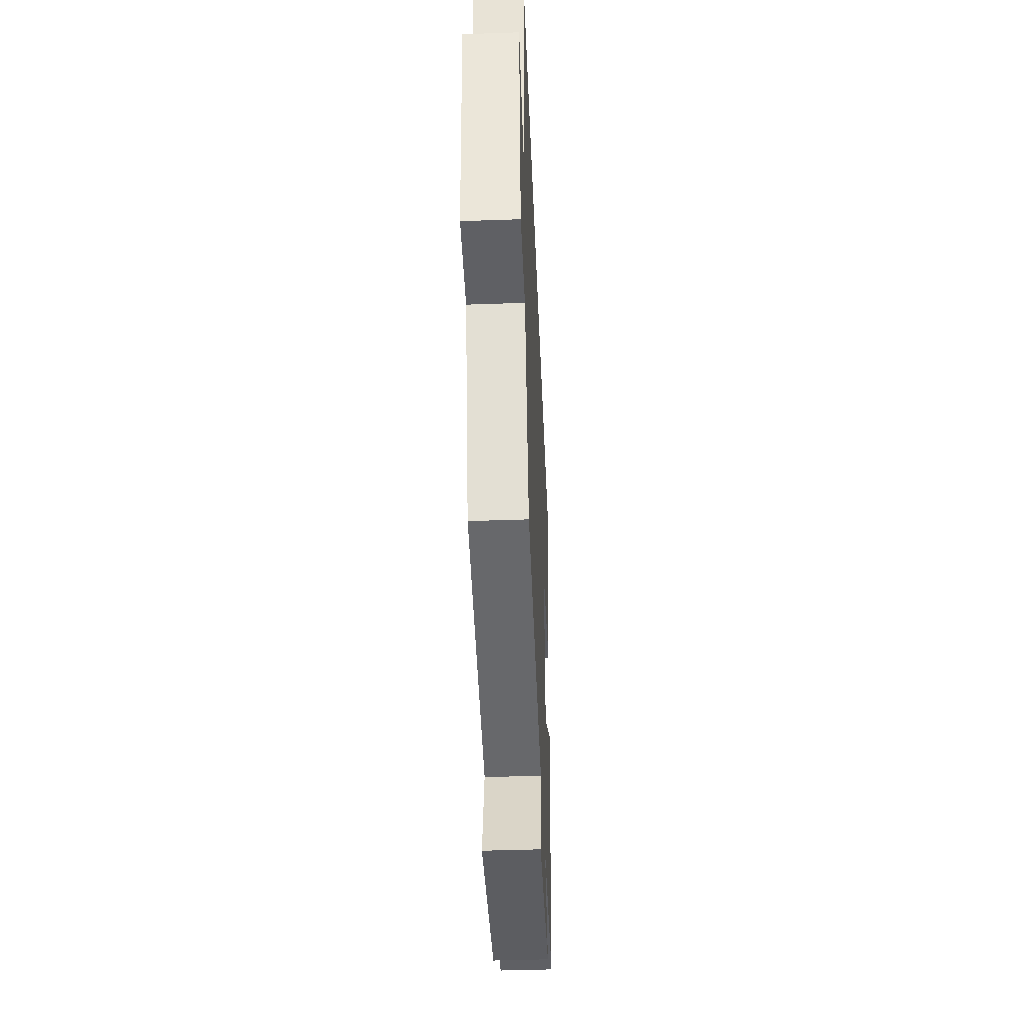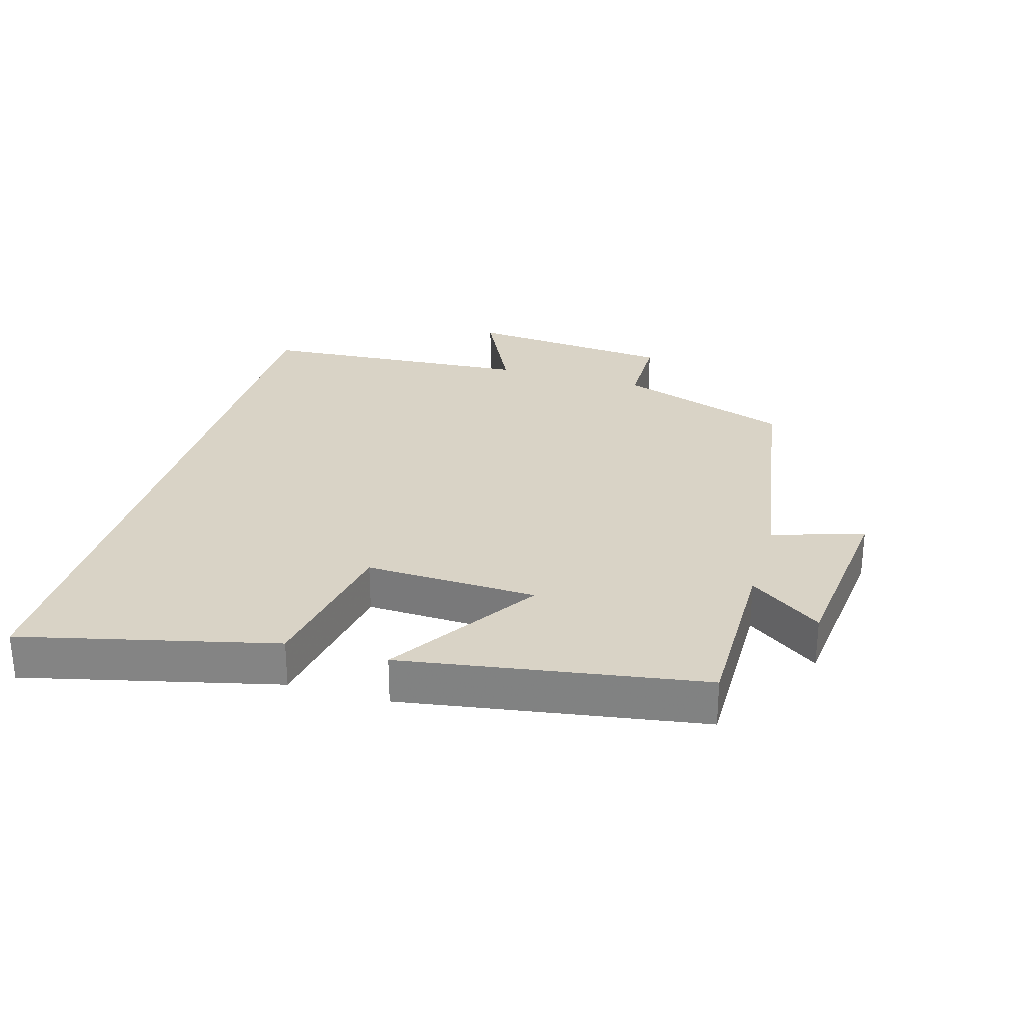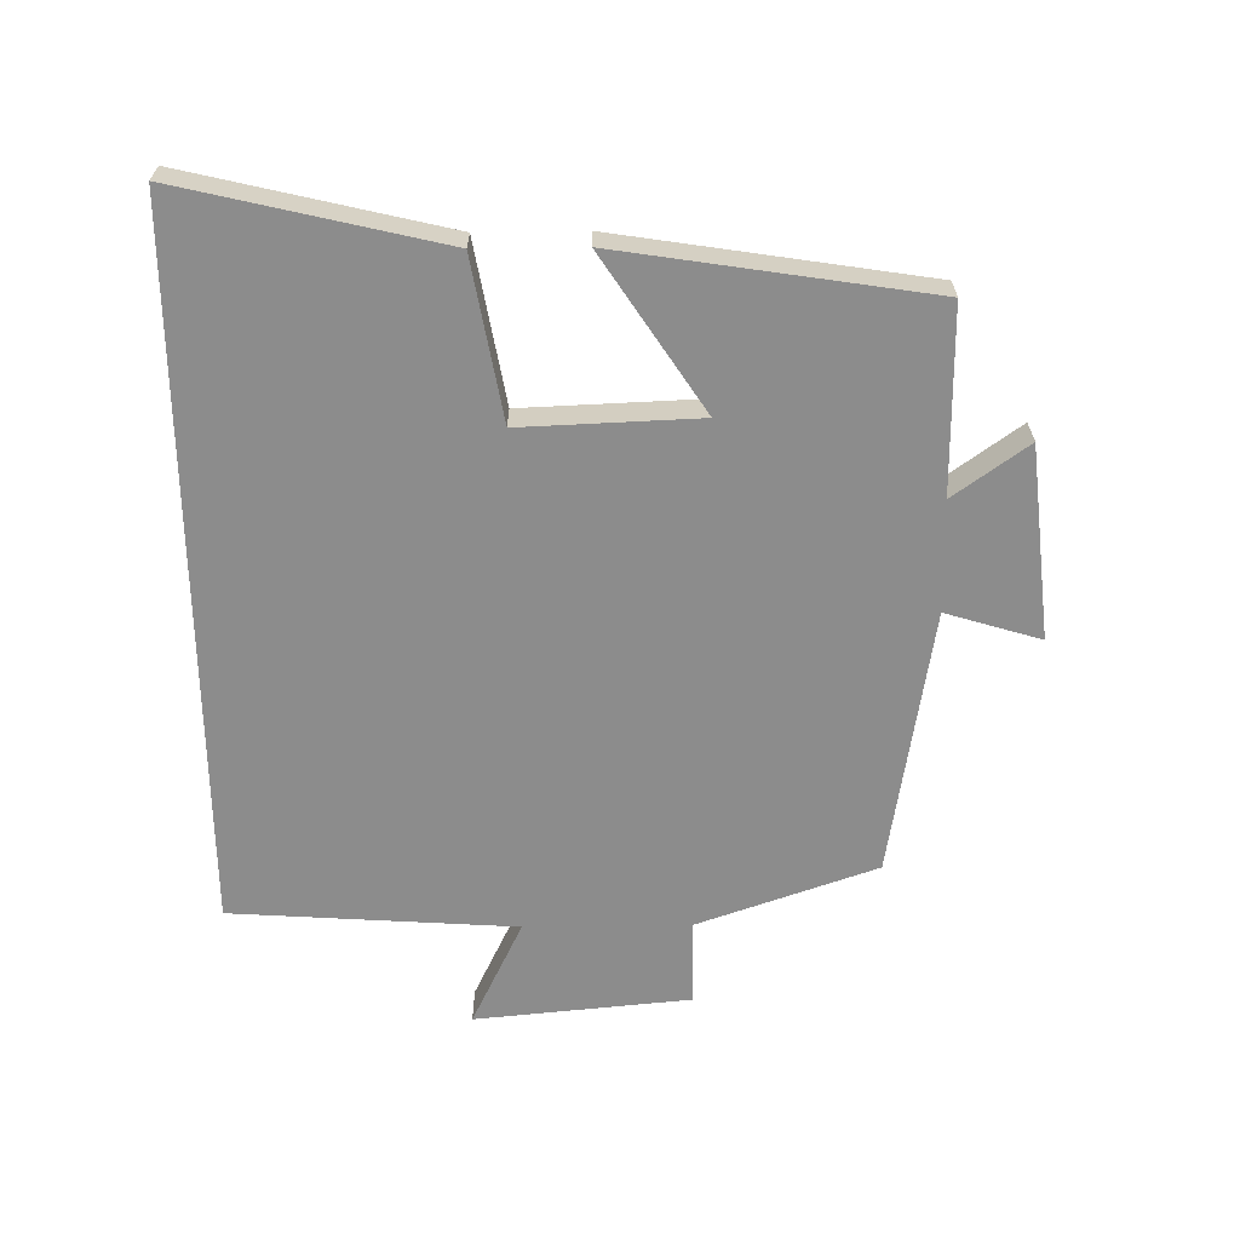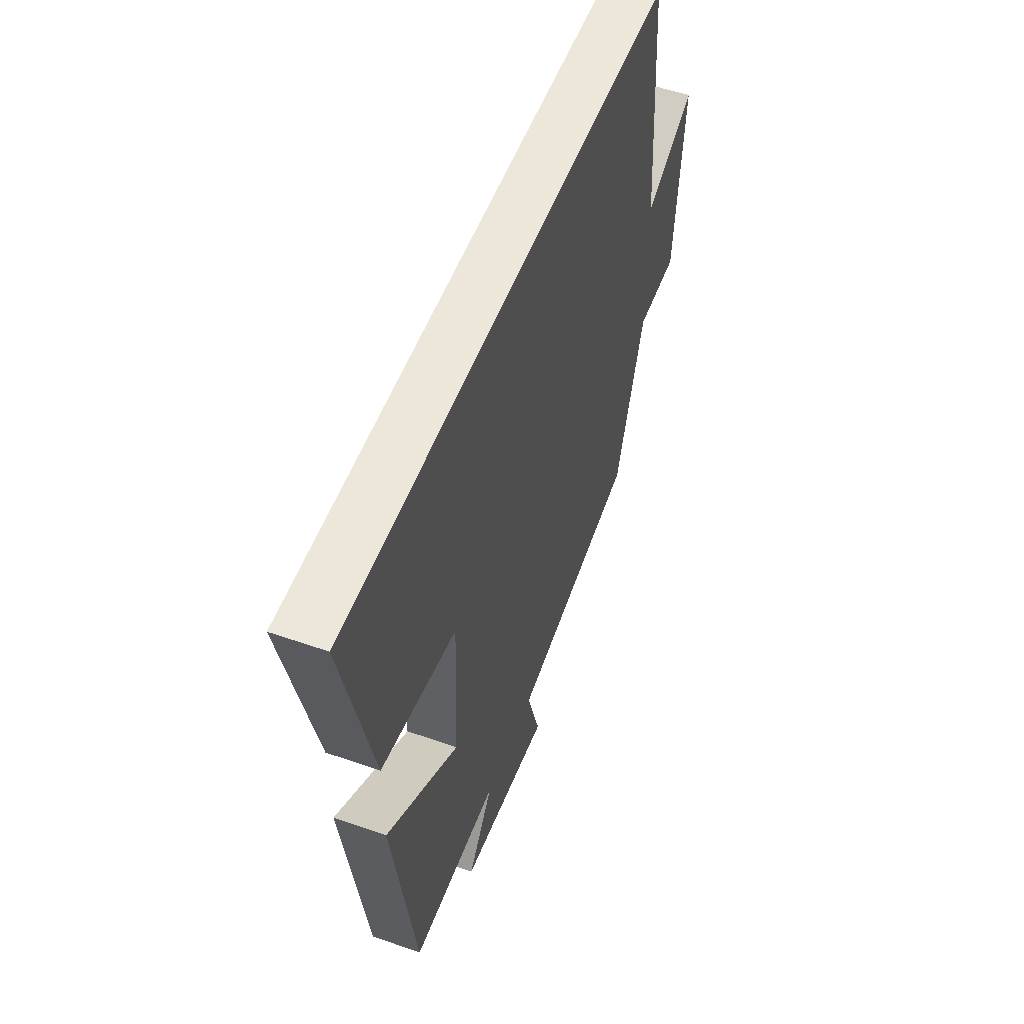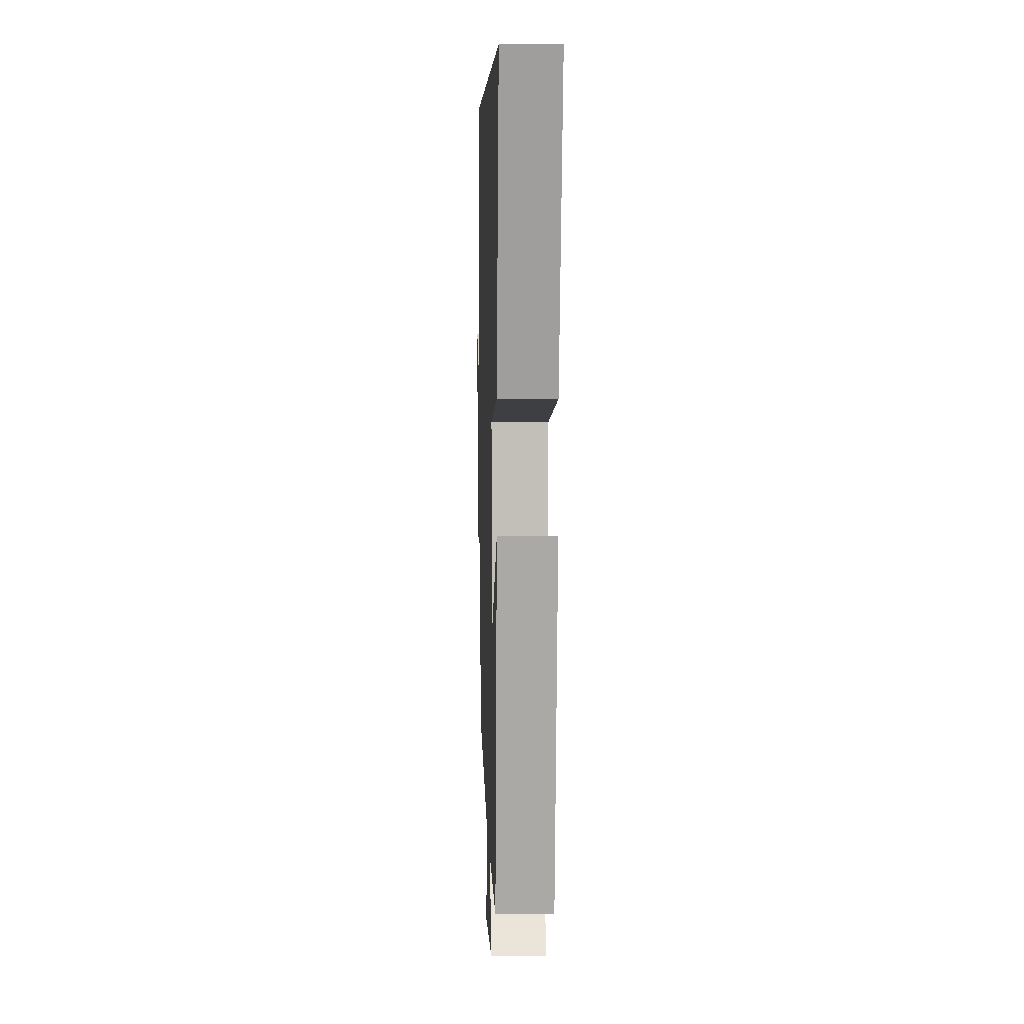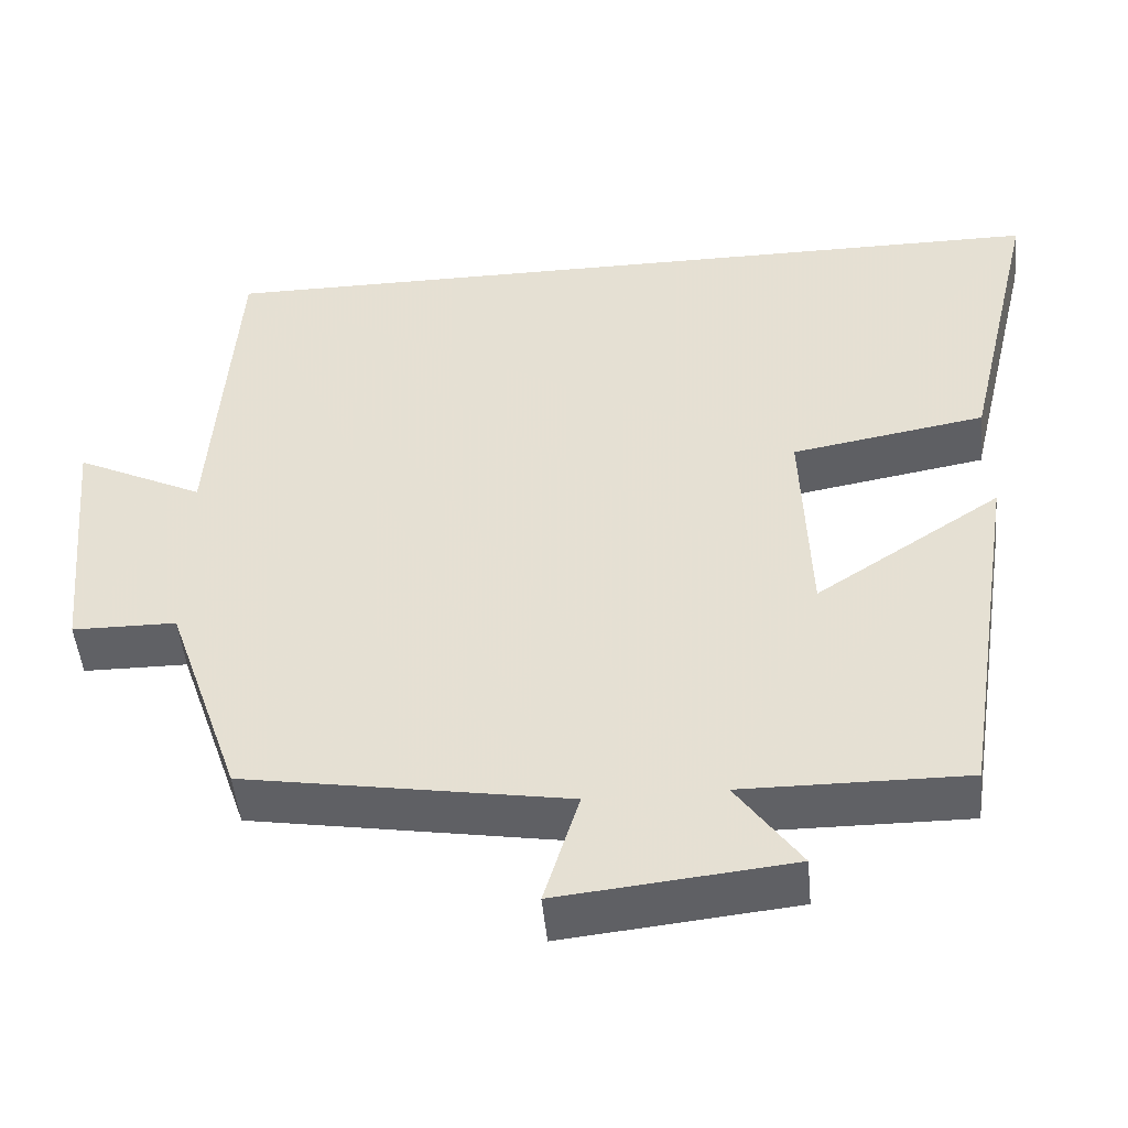
<metadata>
{"format":"obj","ext":"obj","renderer":"f3d","projection":"perspective","resolution":1024,"background":"white","views":[{"elev":-43.1,"azim":-87.6,"up":"+Z"},{"elev":28.3,"azim":106.1,"up":"+Y"},{"elev":-64.2,"azim":90.8,"up":"+Y"},{"elev":53.6,"azim":110.5,"up":"+Z"},{"elev":5.9,"azim":88.1,"up":"+Z"},{"elev":-48.1,"azim":5.3,"up":"+Z"}]}
</metadata>
<code>
v -0.471 0.07 0.5
v 0.592 0.07 0.5
v 0.5 0.07 0.113
v 0.261 0.07 0.071
v 0.271 0.07 -0.193
v 0.5 0.07 -0.043
v 0.428 0.07 -0.502
v 0.153 0.07 -0.5
v 0.232 0.07 -0.611
v -0.054 0.07 -0.641
v -0.011 0.07 -0.5
v -0.408 0.07 -0.434
v -0.5 0.07 -0.168
v -0.628 0.07 -0.167
v -0.658 0.07 0.153
v -0.5 0.07 0.076
v -0.471 0 0.5
v 0.592 0 0.5
v 0.5 0 0.113
v 0.261 0 0.071
v 0.271 0 -0.193
v 0.5 0 -0.043
v 0.428 0 -0.502
v 0.153 0 -0.5
v 0.232 0 -0.611
v -0.054 0 -0.641
v -0.011 0 -0.5
v -0.408 0 -0.434
v -0.5 0 -0.168
v -0.628 0 -0.167
v -0.658 0 0.153
v -0.5 0 0.076
f 13 14 15 16
f 11 12 13 16
f 11 16 1
f 8 9 10 11
f 8 11 1
f 5 6 7 8
f 4 5 8 1
f 1 2 3 4
f 32 31 30 29
f 32 29 28 27
f 17 32 27
f 27 26 25 24
f 17 27 24
f 24 23 22 21
f 17 24 21 20
f 20 19 18 17
f 1 17 18 2
f 2 18 19 3
f 3 19 20 4
f 4 20 21 5
f 5 21 22 6
f 6 22 23 7
f 7 23 24 8
f 8 24 25 9
f 9 25 26 10
f 10 26 27 11
f 11 27 28 12
f 12 28 29 13
f 13 29 30 14
f 14 30 31 15
f 15 31 32 16
f 16 32 17 1

</code>
